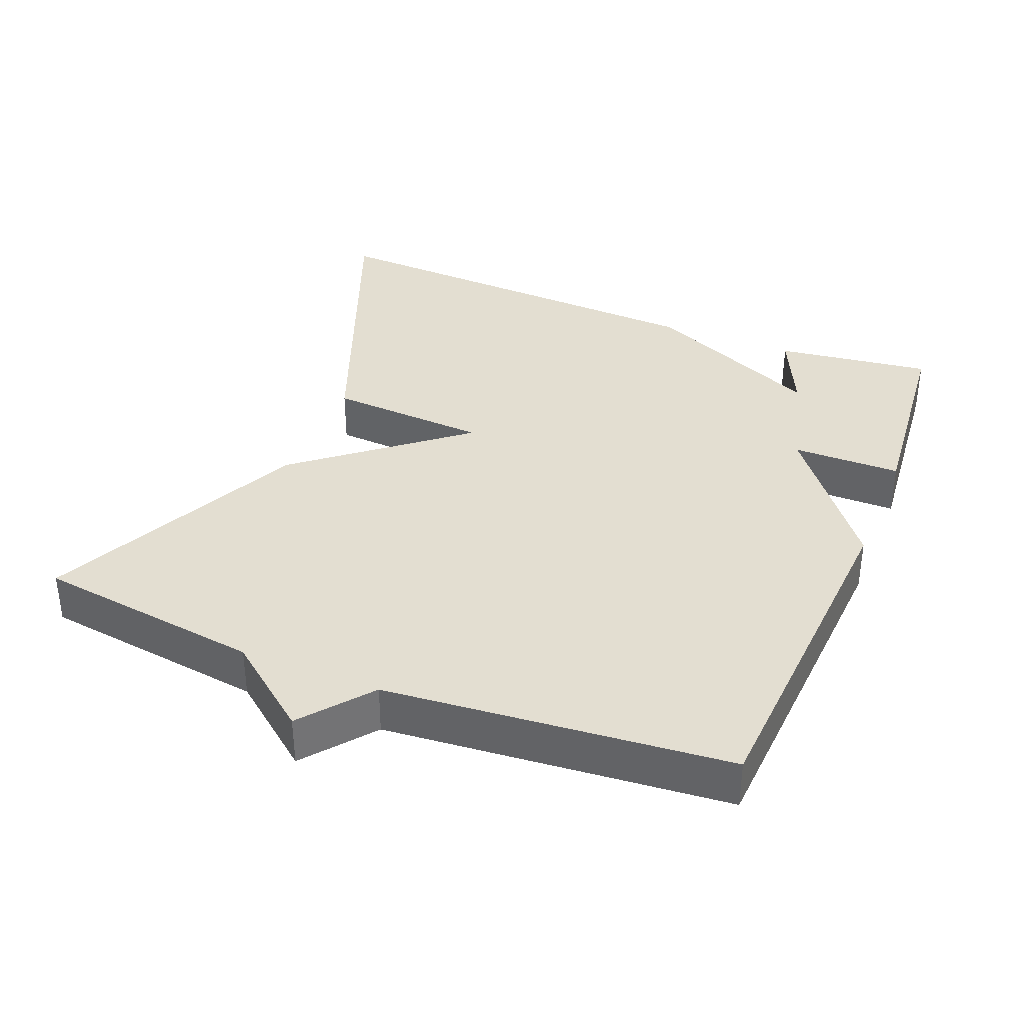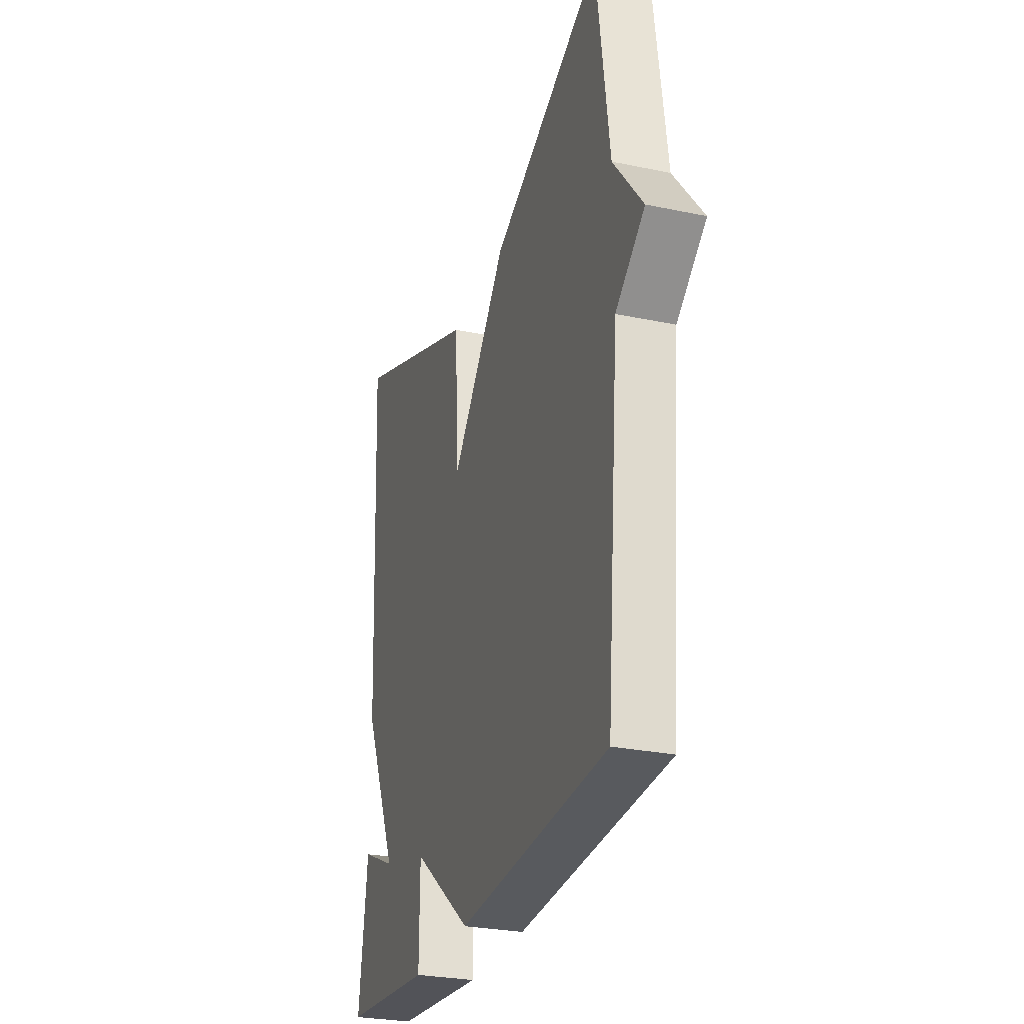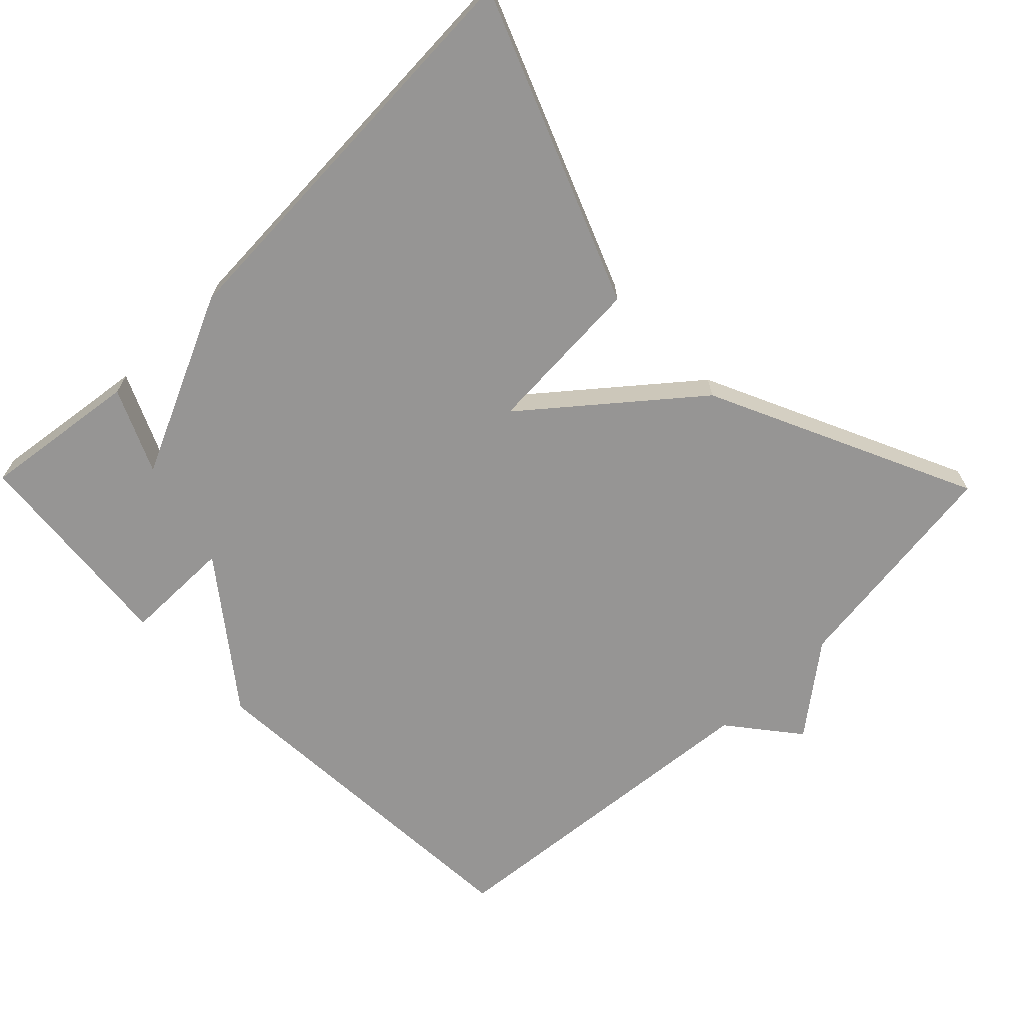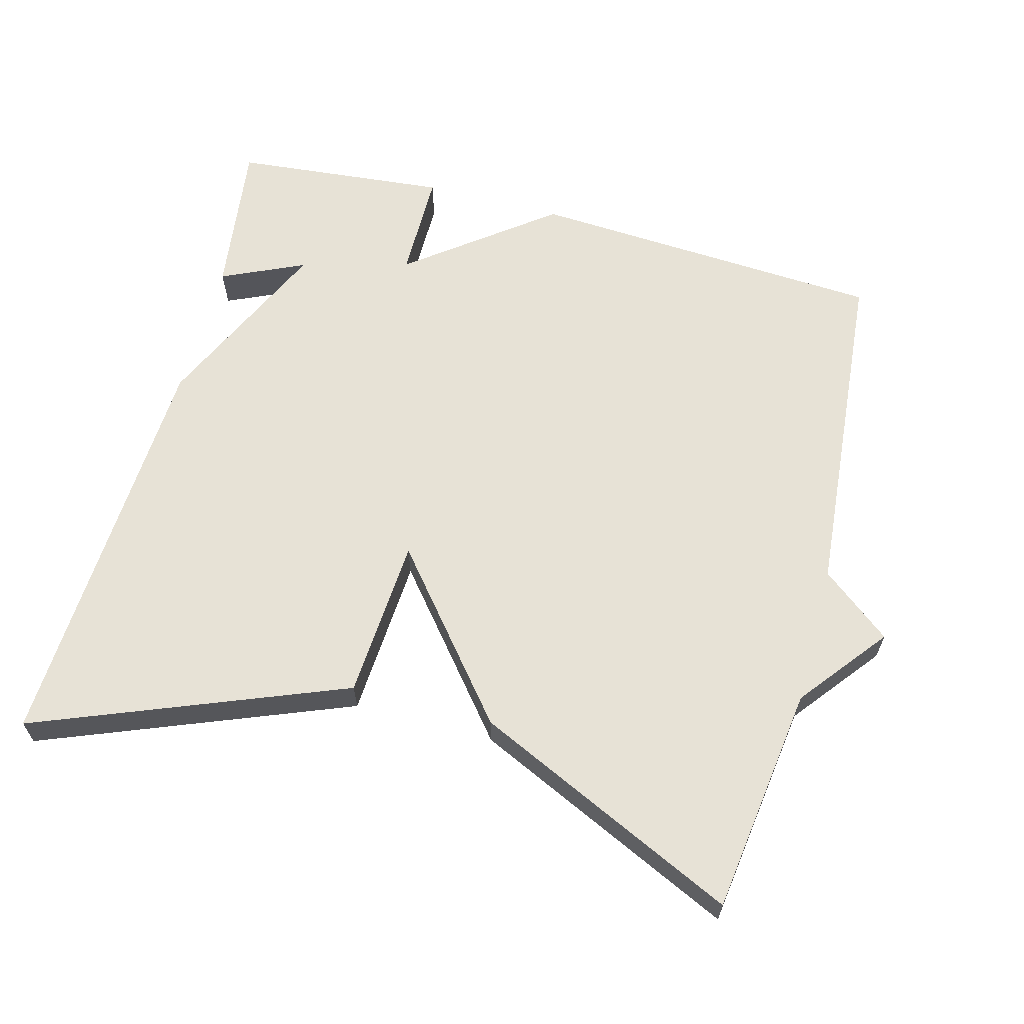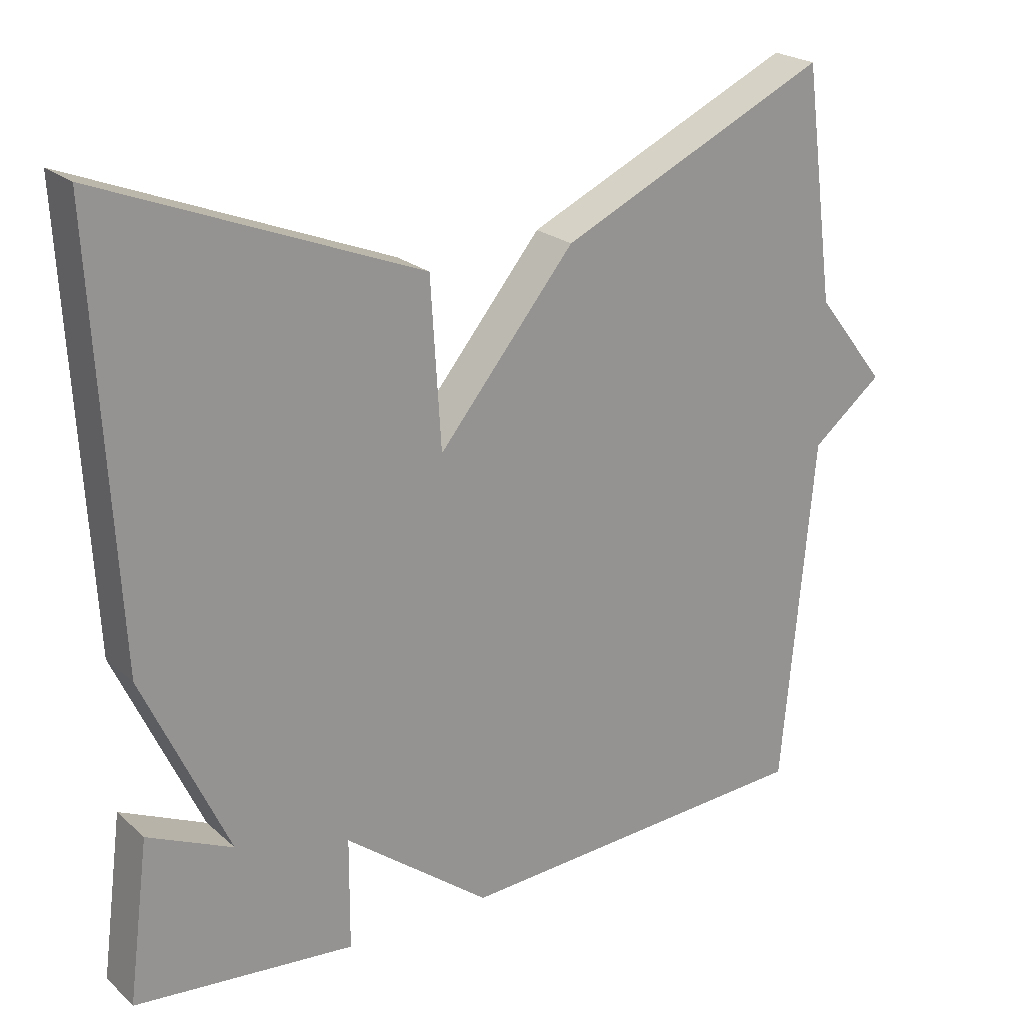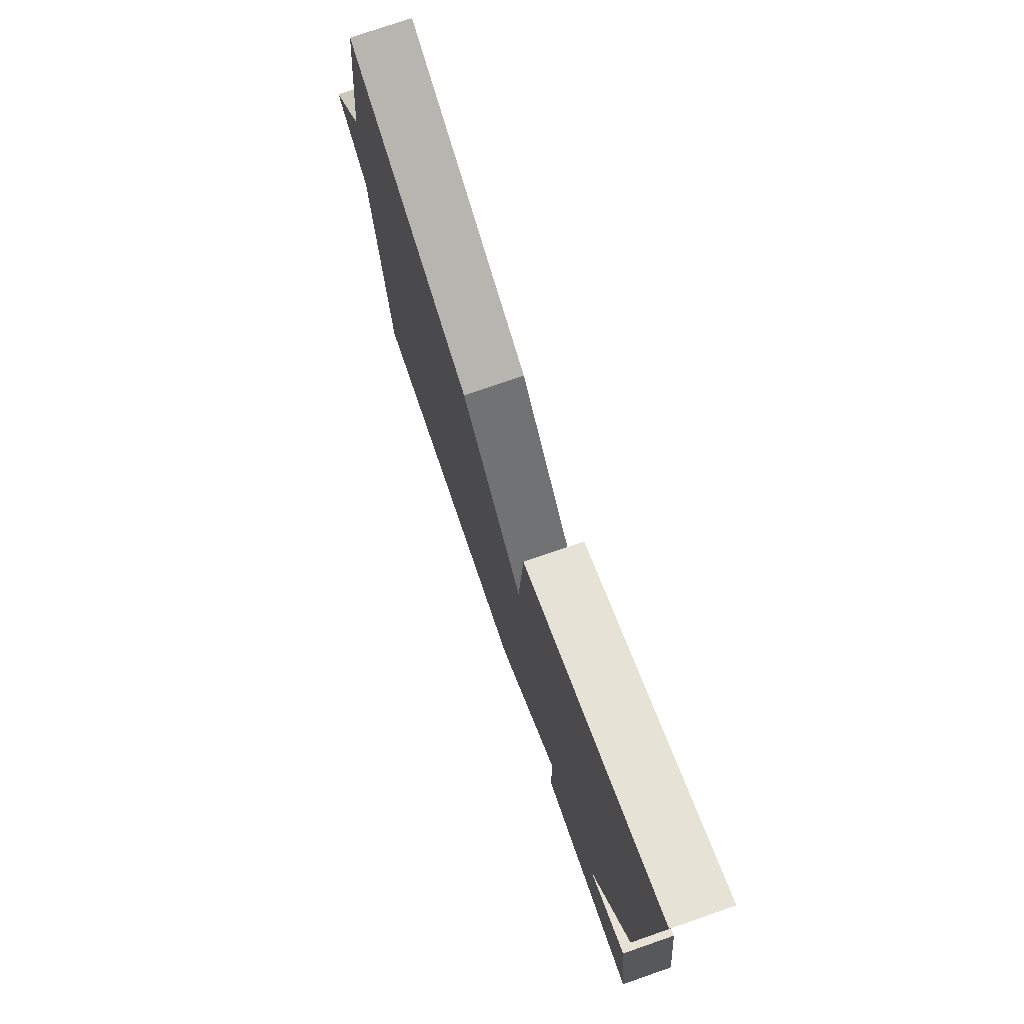
<metadata>
{"format":"obj","ext":"obj","renderer":"f3d","projection":"perspective","resolution":1024,"background":"white","views":[{"elev":36.2,"azim":112.1,"up":"+Y"},{"elev":-27.9,"azim":72.3,"up":"+Z"},{"elev":-67.5,"azim":-45.7,"up":"+Y"},{"elev":63.1,"azim":15.0,"up":"+Y"},{"elev":22.8,"azim":-34.7,"up":"+Z"},{"elev":75.8,"azim":-109.1,"up":"+Z"}]}
</metadata>
<code>
v -0.5 0.07 -0.5
v -0.471 0.07 -0.28
v -0.355 0.07 -0.333
v -0.471 0.07 -0.08
v -0.5 0.07 0.5
v -0.069 0.07 0.329
v -0.055 0.07 0.103
v 0.131 0.07 0.329
v 0.5 0.07 0.5
v 0.543 0.07 0.181
v 0.64 0.07 0.058
v 0.543 0.07 -0.019
v 0.5 0.07 -0.5
v 0 0.07 -0.529
v -0.199 0.07 -0.376
v -0.2 0.07 -0.529
v -0.5 0 -0.5
v -0.471 0 -0.28
v -0.355 0 -0.333
v -0.471 0 -0.08
v -0.5 0 0.5
v -0.069 0 0.329
v -0.055 0 0.103
v 0.131 0 0.329
v 0.5 0 0.5
v 0.543 0 0.181
v 0.64 0 0.058
v 0.543 0 -0.019
v 0.5 0 -0.5
v 0 0 -0.529
v -0.199 0 -0.376
v -0.2 0 -0.529
f 15 16 1
f 12 13 14 15
f 12 15 1
f 11 12 1
f 10 11 1
f 7 8 9 10
f 5 6 7
f 4 5 7
f 3 4 7
f 3 7 10
f 1 2 3
f 1 3 10
f 17 32 31
f 31 30 29 28
f 17 31 28
f 17 28 27
f 17 27 26
f 26 25 24 23
f 23 22 21
f 23 21 20
f 23 20 19
f 26 23 19
f 19 18 17
f 26 19 17
f 1 17 18 2
f 2 18 19 3
f 3 19 20 4
f 4 20 21 5
f 5 21 22 6
f 6 22 23 7
f 7 23 24 8
f 8 24 25 9
f 9 25 26 10
f 10 26 27 11
f 11 27 28 12
f 12 28 29 13
f 13 29 30 14
f 14 30 31 15
f 15 31 32 16
f 16 32 17 1

</code>
